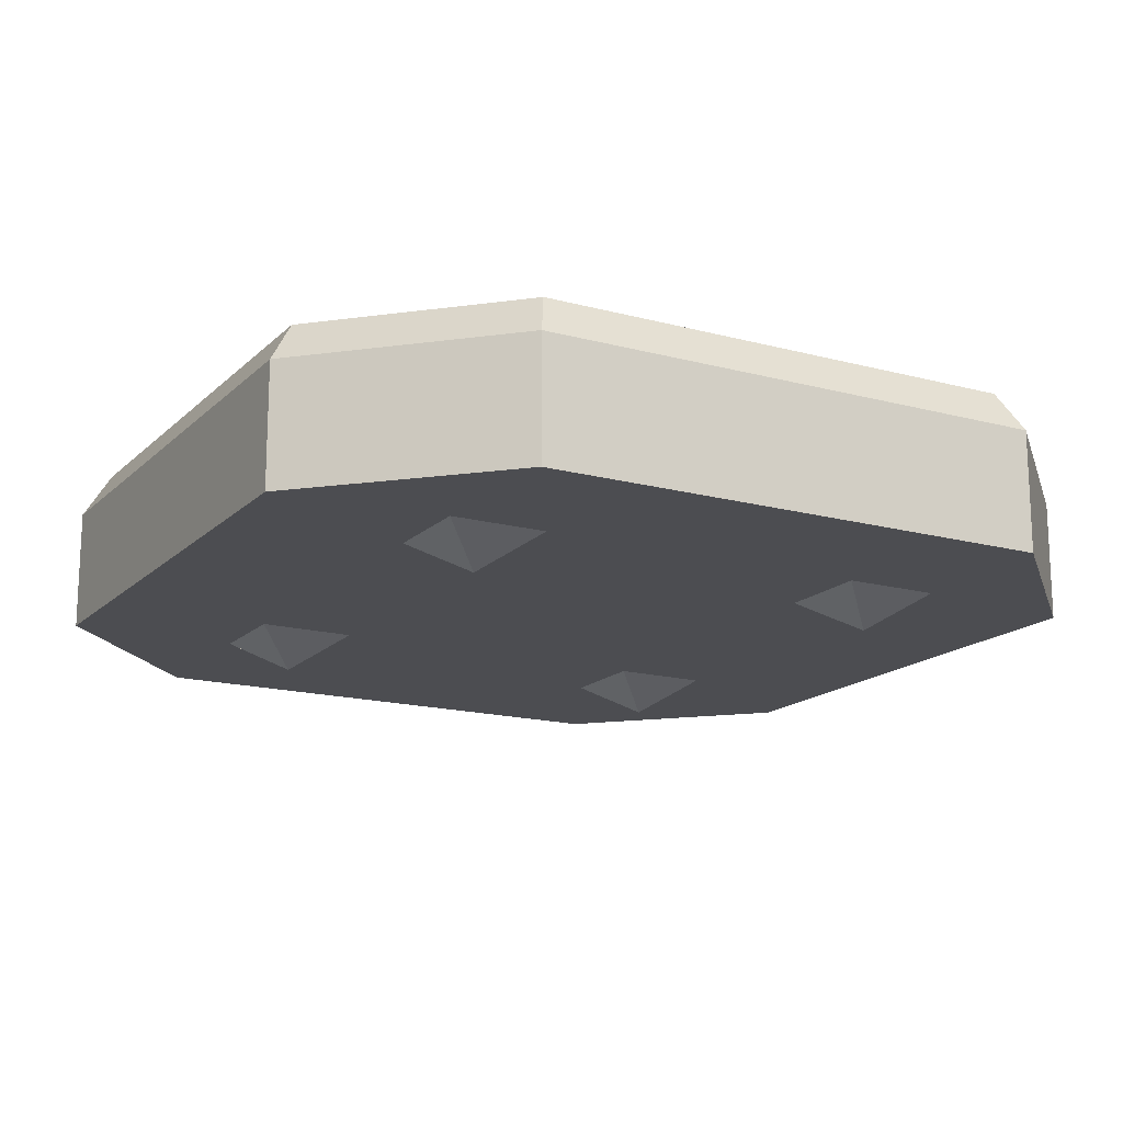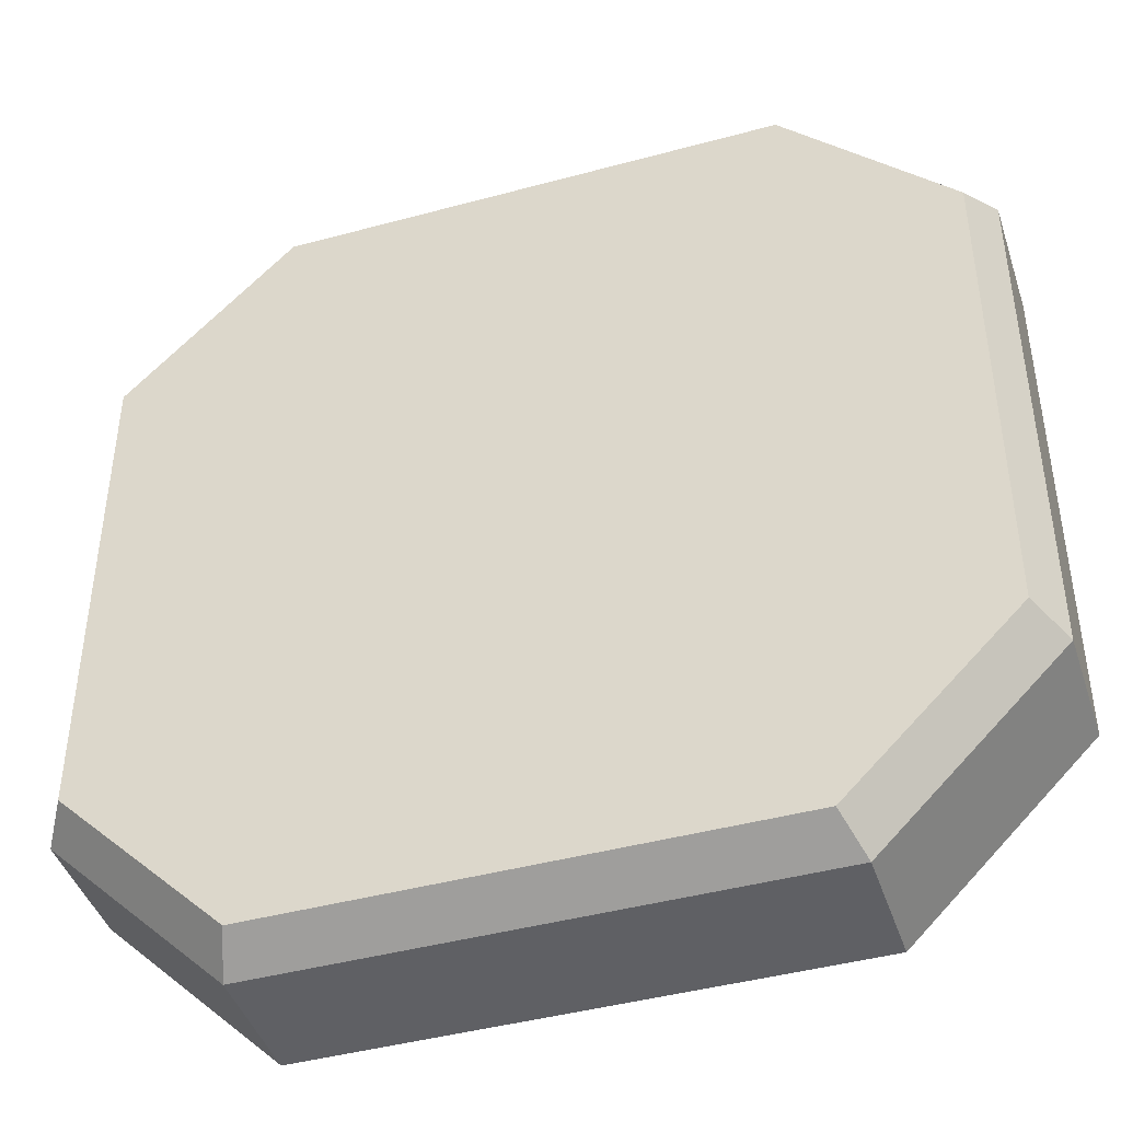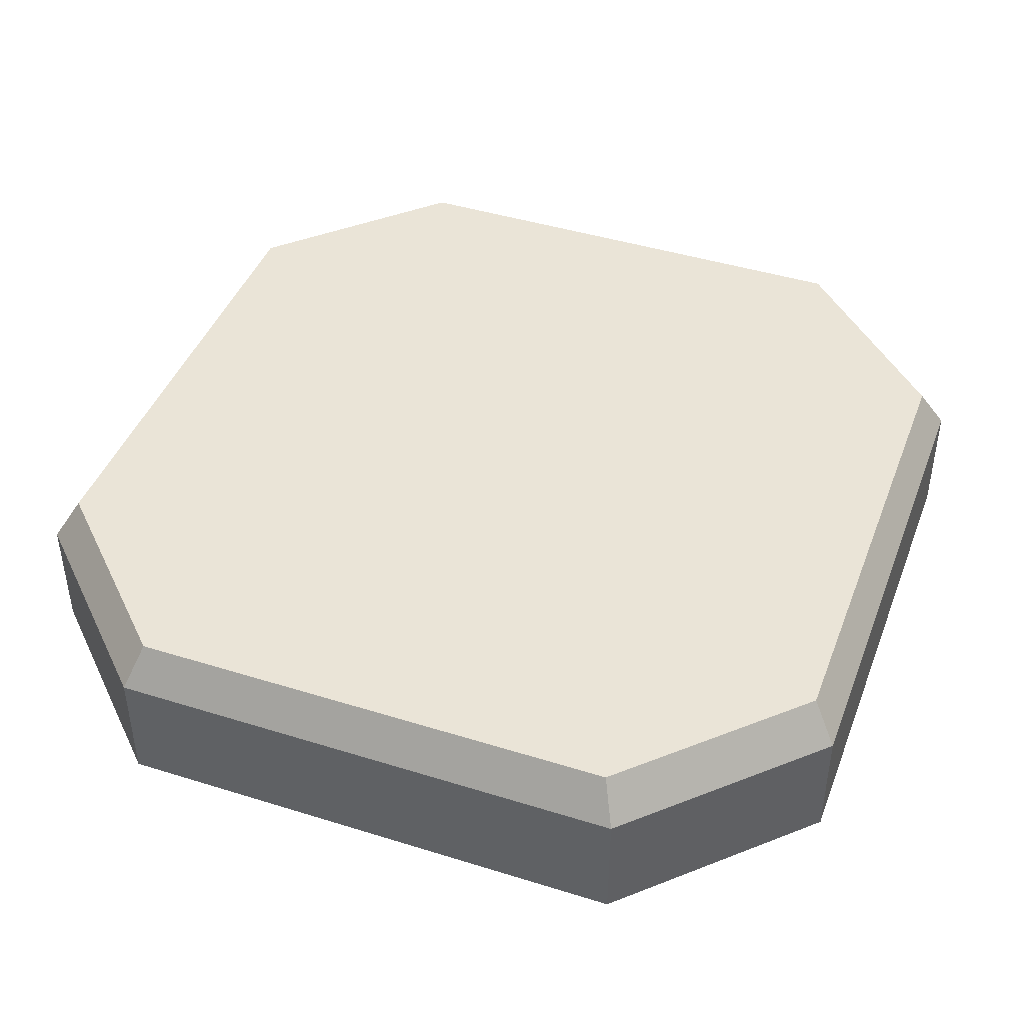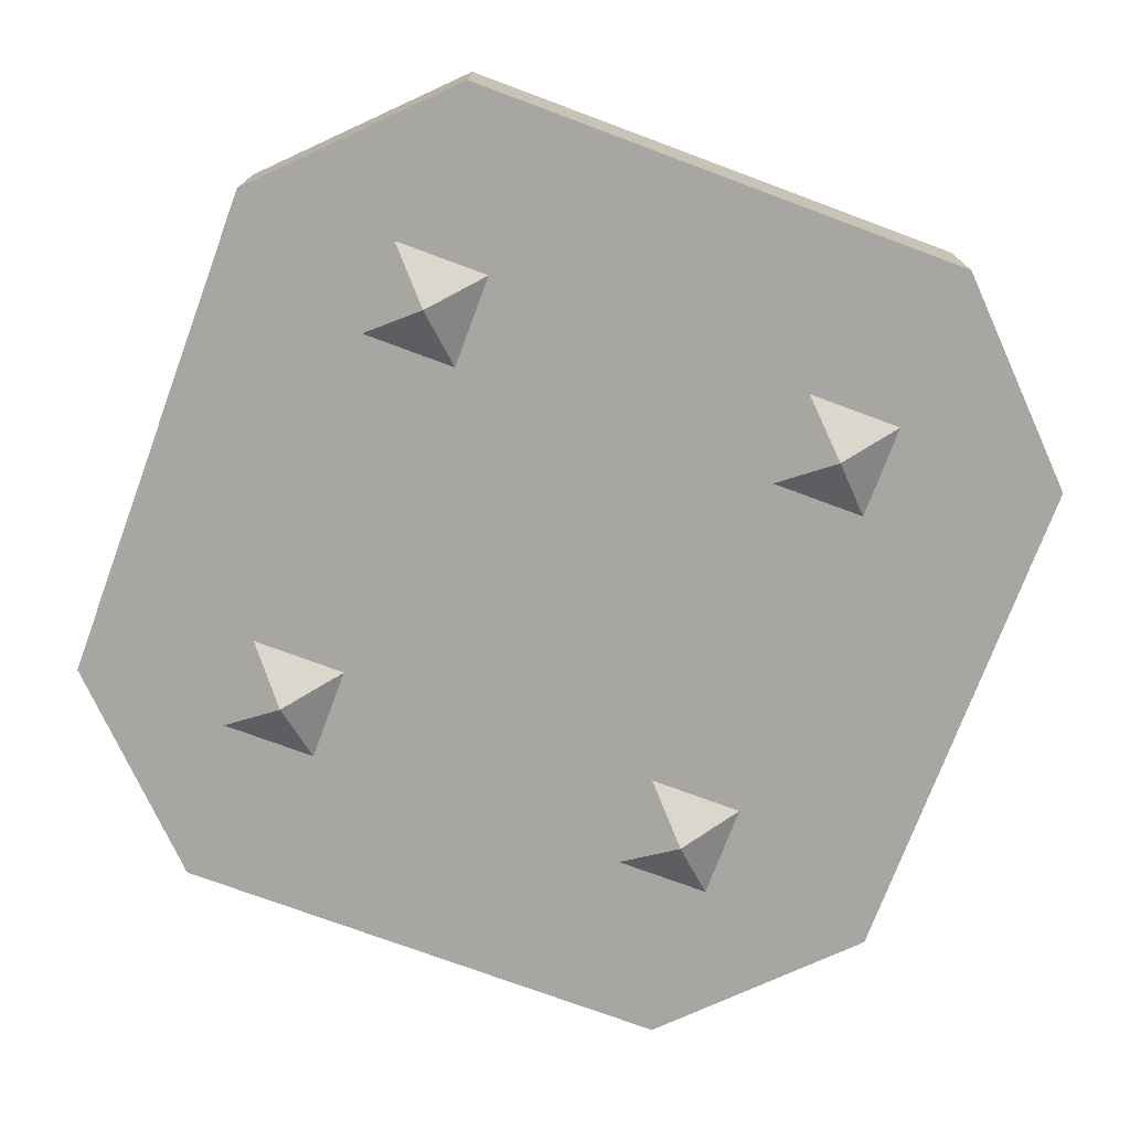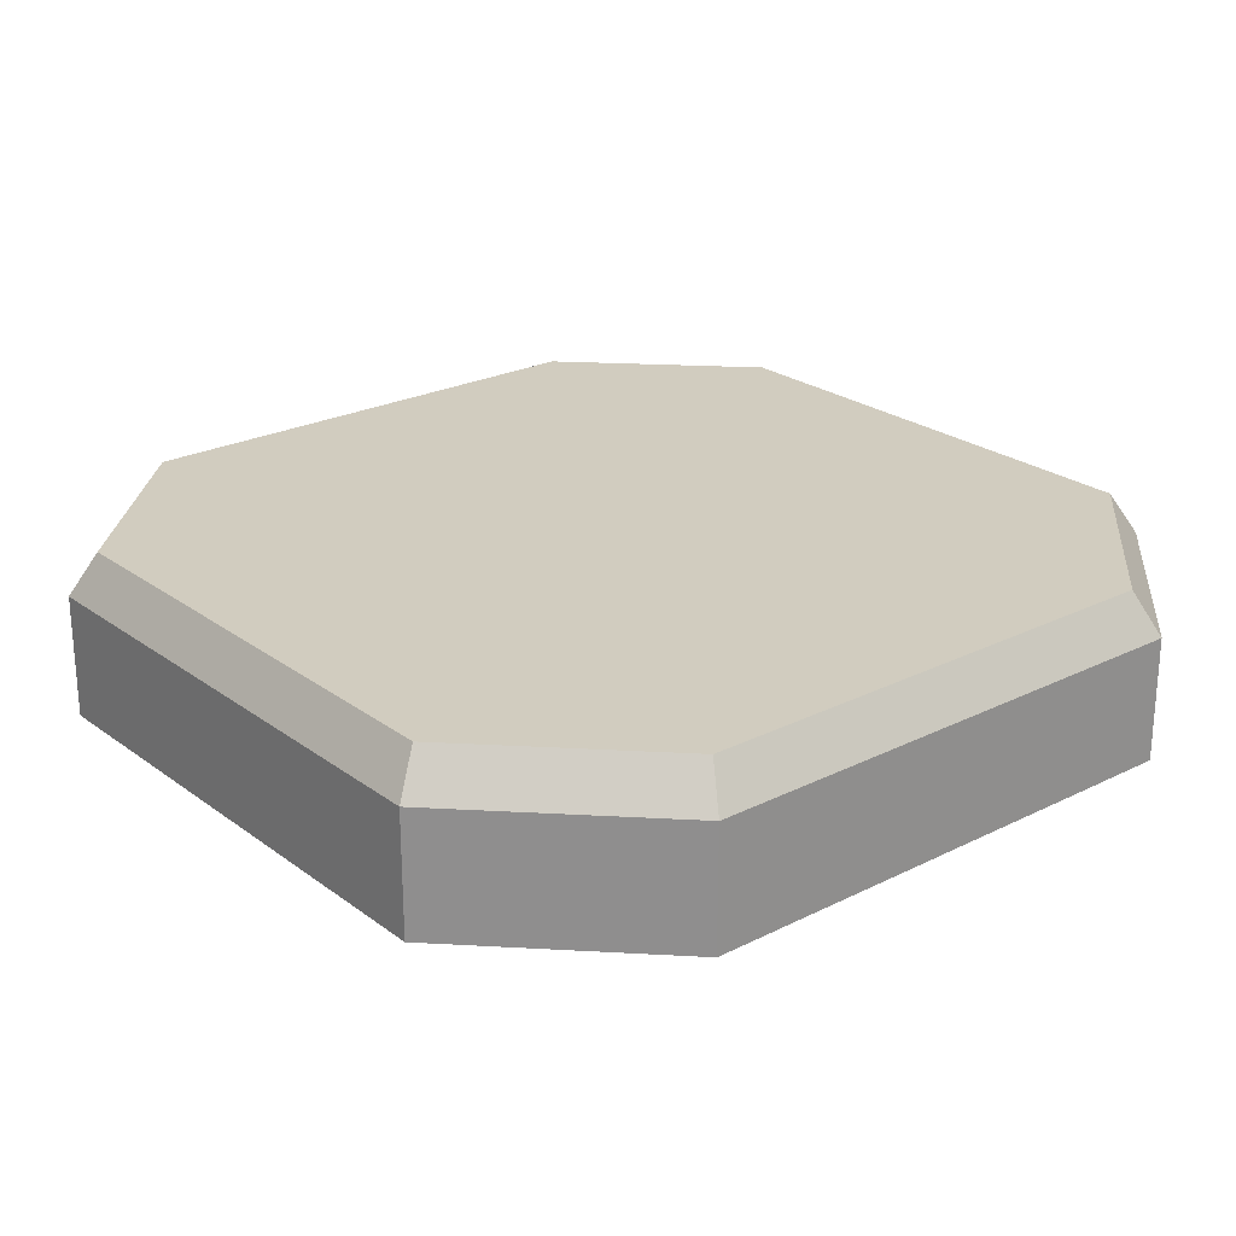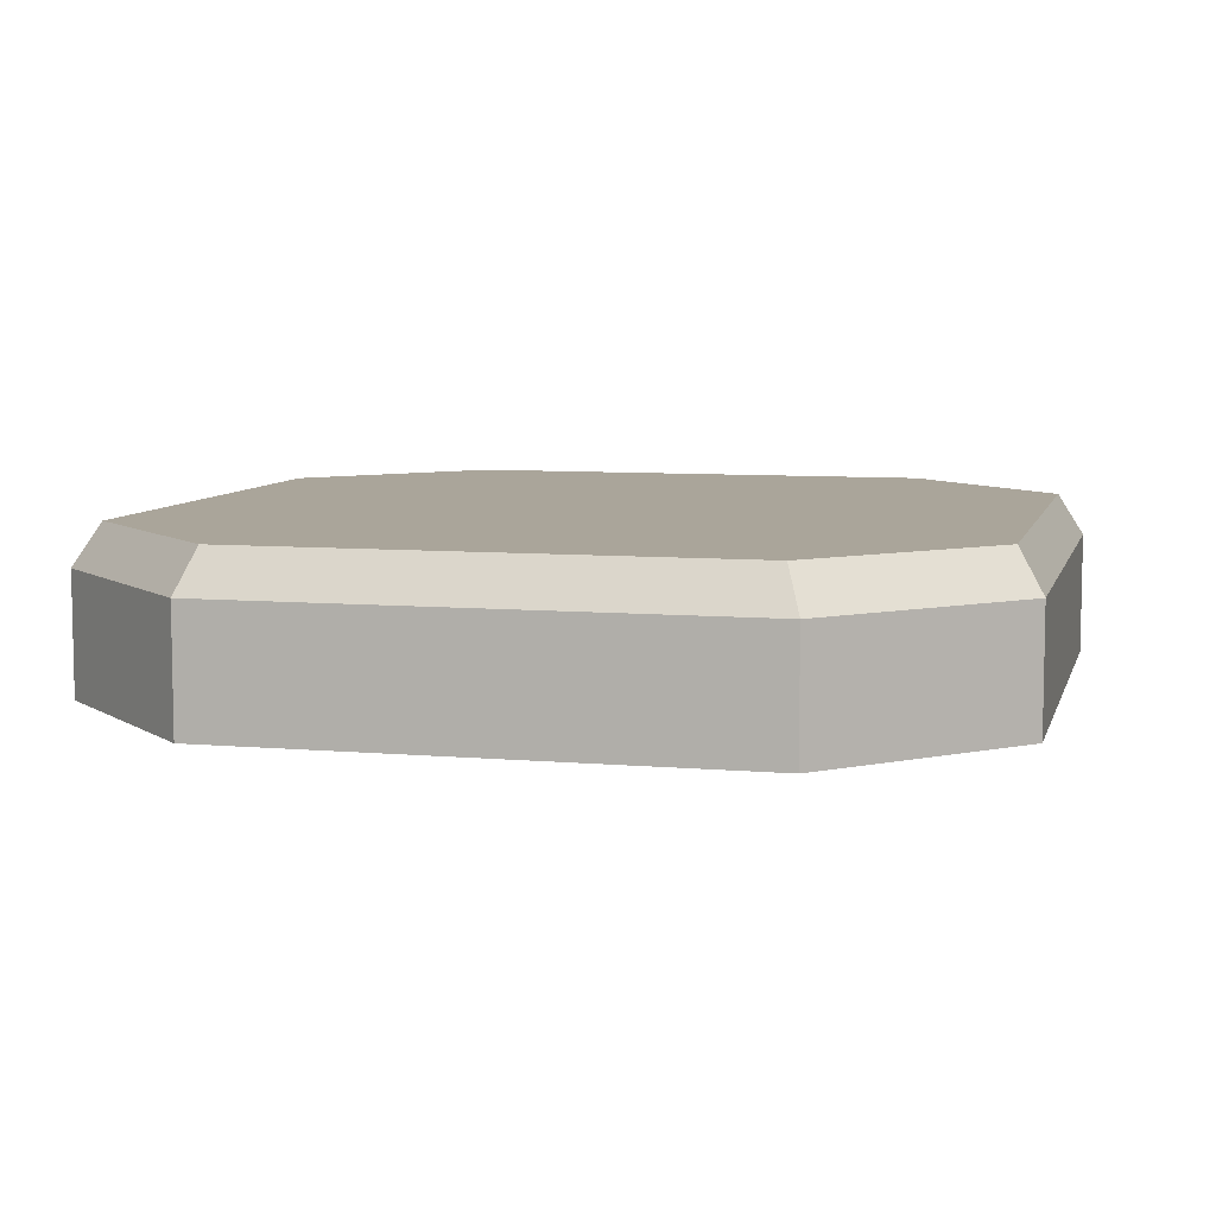
<metadata>
{"format":"obj","ext":"obj","renderer":"f3d","projection":"perspective","resolution":1024,"background":"white","views":[{"elev":-16.1,"azim":150.9,"up":"+Y"},{"elev":-43.4,"azim":-162.2,"up":"+Z"},{"elev":43.6,"azim":-159.8,"up":"+Y"},{"elev":-74.3,"azim":-110.4,"up":"+Y"},{"elev":24.2,"azim":50.3,"up":"+Y"},{"elev":7.6,"azim":-166.0,"up":"+Y"}]}
</metadata>
<code>
g default
v -0.5 -0.5 1.1
v -0.1 -0.5 1.5
v -0.4425 -0.1248 1.066
v -0.06551 -0.1248 1.442
v 1.5 -0.5 1.1
v 1.1 -0.5 1.5
v 1.442 -0.1248 1.066
v 1.066 -0.1248 1.442
v -0.4425 -0.1248 -0.06551
v -0.06551 -0.1248 -0.4425
v -0.5 -0.5 -0.1
v -0.1 -0.5 -0.5
v 1.066 -0.1248 -0.4425
v 1.442 -0.1248 -0.06551
v 1.5 -0.5 -0.1
v 1.1 -0.5 -0.5
v 1.1 -0.2217 1.5
v -0.1 -0.2217 1.5
v -0.5 -0.2217 1.1
v -0.5 -0.2217 -0.1
v -0.1 -0.2217 -0.5
v 1.1 -0.2217 -0.5
v 1.5 -0.2217 -0.1
v 1.5 -0.2217 1.1
v -0.125 -0.4909 -0.147
v 0 -0.5766 -0.02203
v 0.125 -0.4909 -0.147
v -0.125 -0.4909 0.103
v 0.125 -0.4909 0.103
v 0.875 -0.4909 -0.147
v 1 -0.5766 -0.02203
v 1.125 -0.4909 -0.147
v 0.875 -0.4909 0.103
v 1.125 -0.4909 0.103
v -0.125 -0.4909 0.853
v 0 -0.5766 0.978
v 0.125 -0.4909 0.853
v -0.125 -0.4909 1.103
v 0.125 -0.4909 1.103
v 0.875 -0.4909 0.853
v 1 -0.5766 0.978
v 1.125 -0.4909 0.853
v 0.875 -0.4909 1.103
v 1.125 -0.4909 1.103
g geo_turret_base geometry1
f 18 2 6 17
f 12 21 22 16
f 24 5 15 23
f 20 11 1 19
f 3 7 14 9
f 1 5 6 2
f 1 2 18 19
f 6 5 24 17
f 20 21 12 11
f 22 23 15 16
f 4 18 17 8
f 19 18 4 3
f 9 20 19 3
f 9 10 21 20
f 22 21 10 13
f 13 14 23 22
f 7 24 23 14
f 17 24 7 8
f 3 4 8 7
f 9 14 13 10
f 11 12 16 15
f 11 15 5 1
f 25 27 26
f 26 29 28
f 27 29 26
f 28 25 26
f 30 32 31
f 31 34 33
f 32 34 31
f 33 30 31
f 35 37 36
f 36 39 38
f 37 39 36
f 38 35 36
f 40 42 41
f 41 44 43
f 42 44 41
f 43 40 41

</code>
